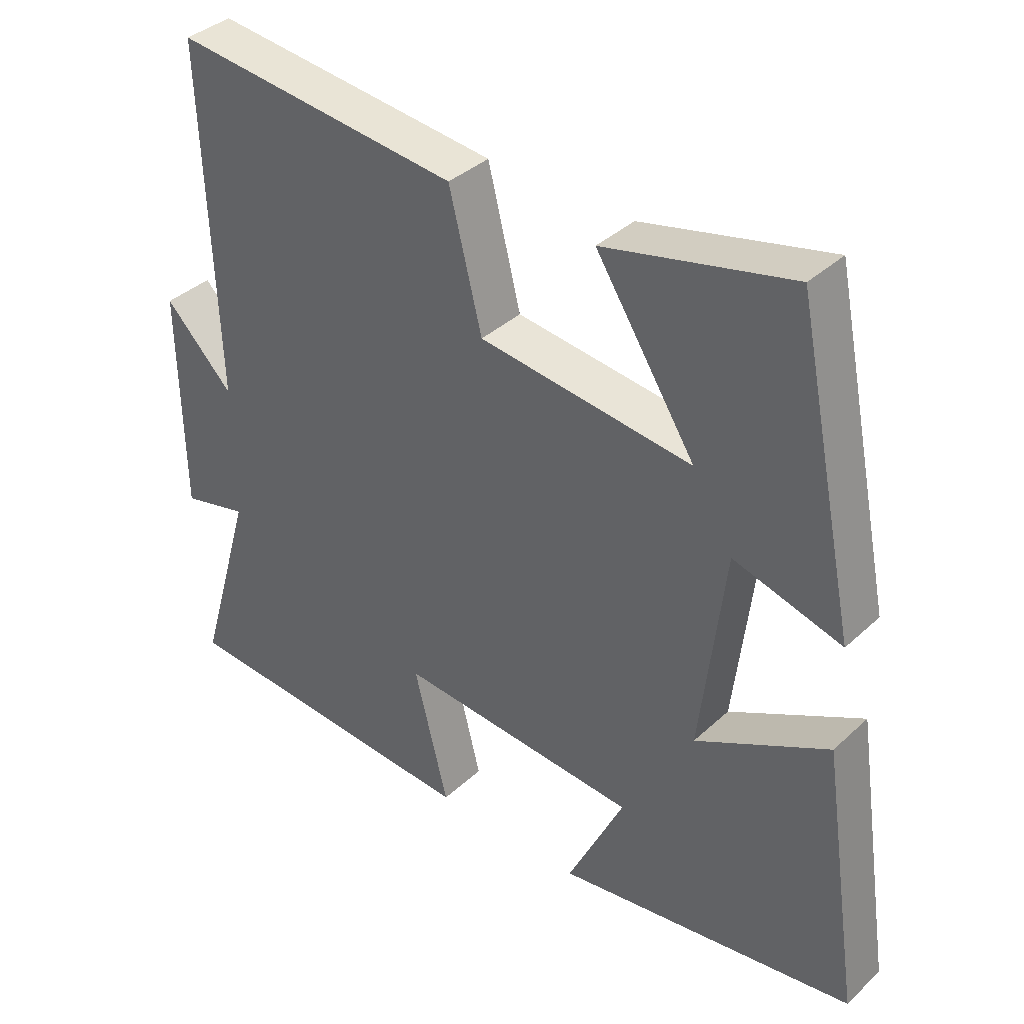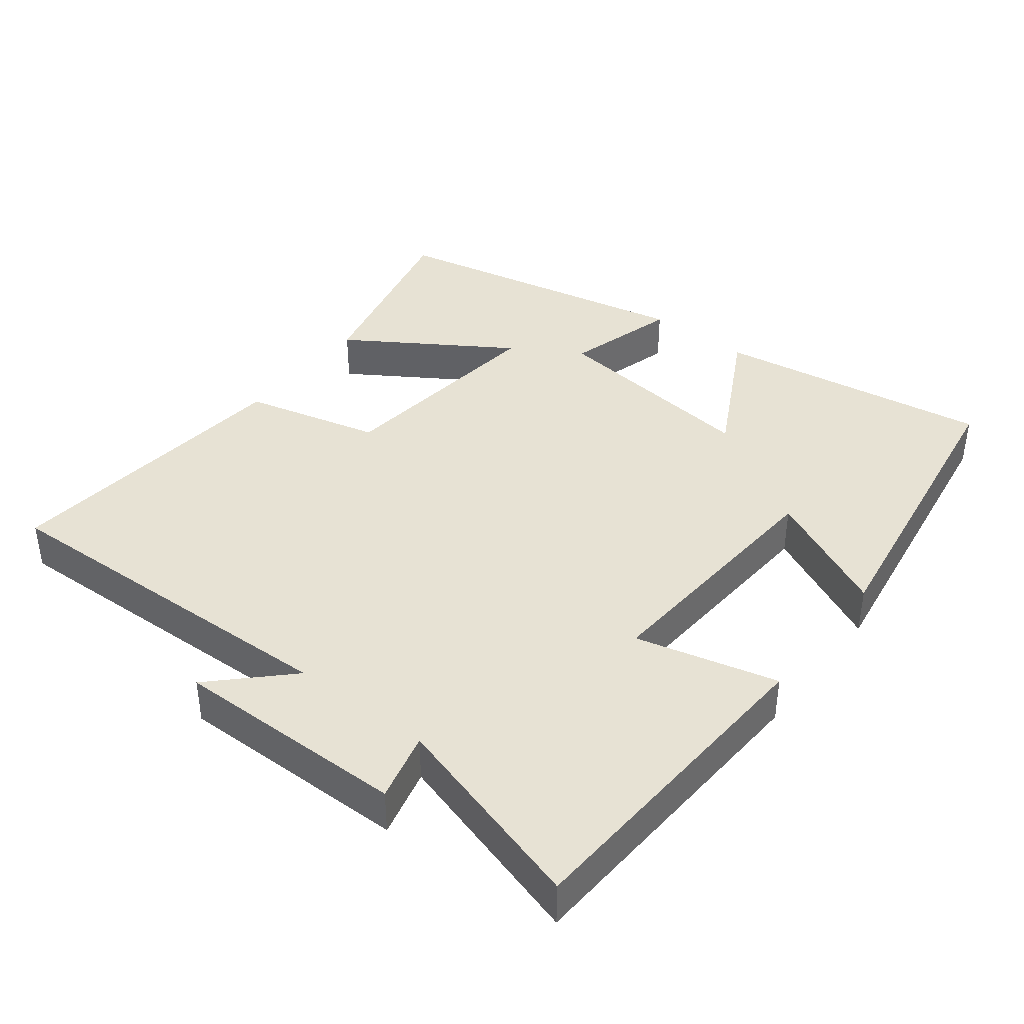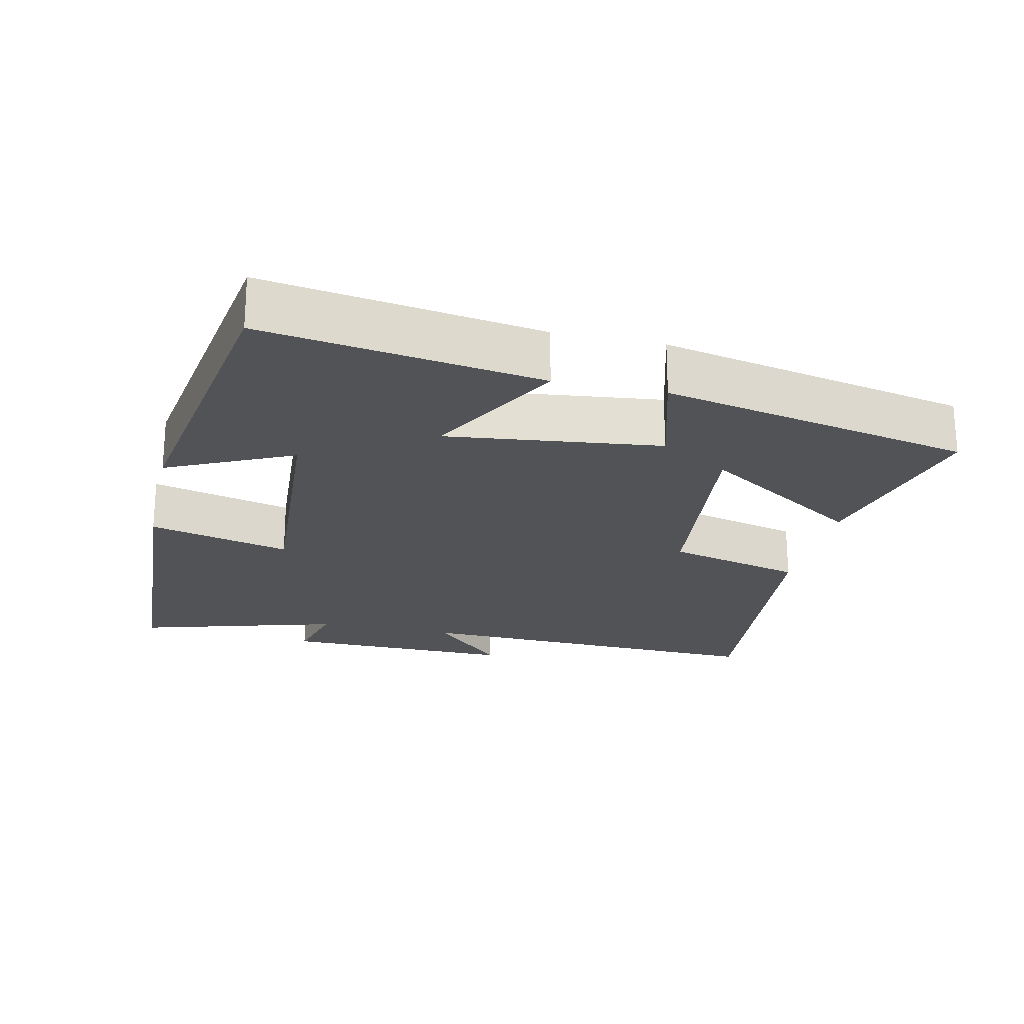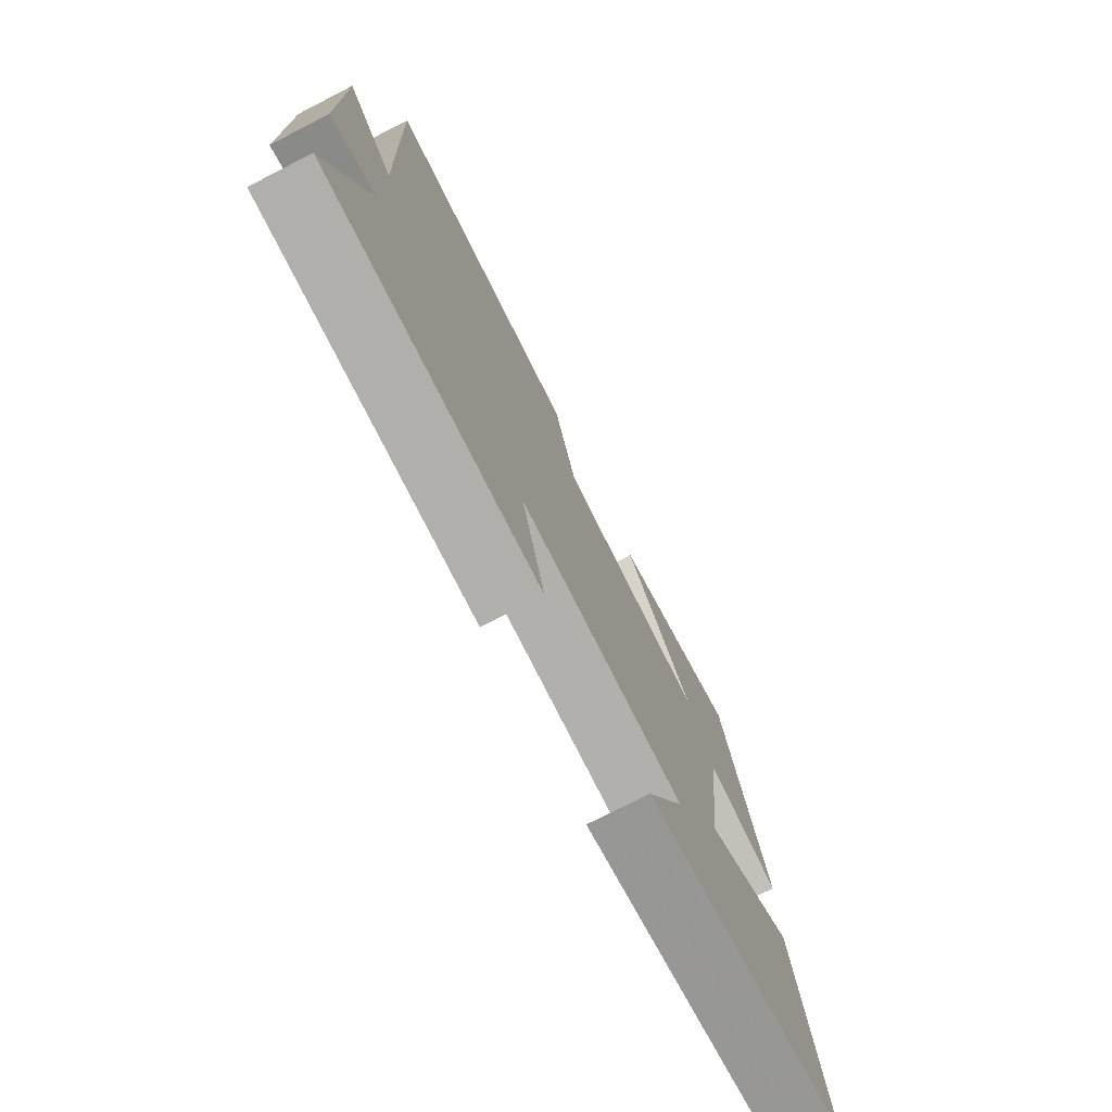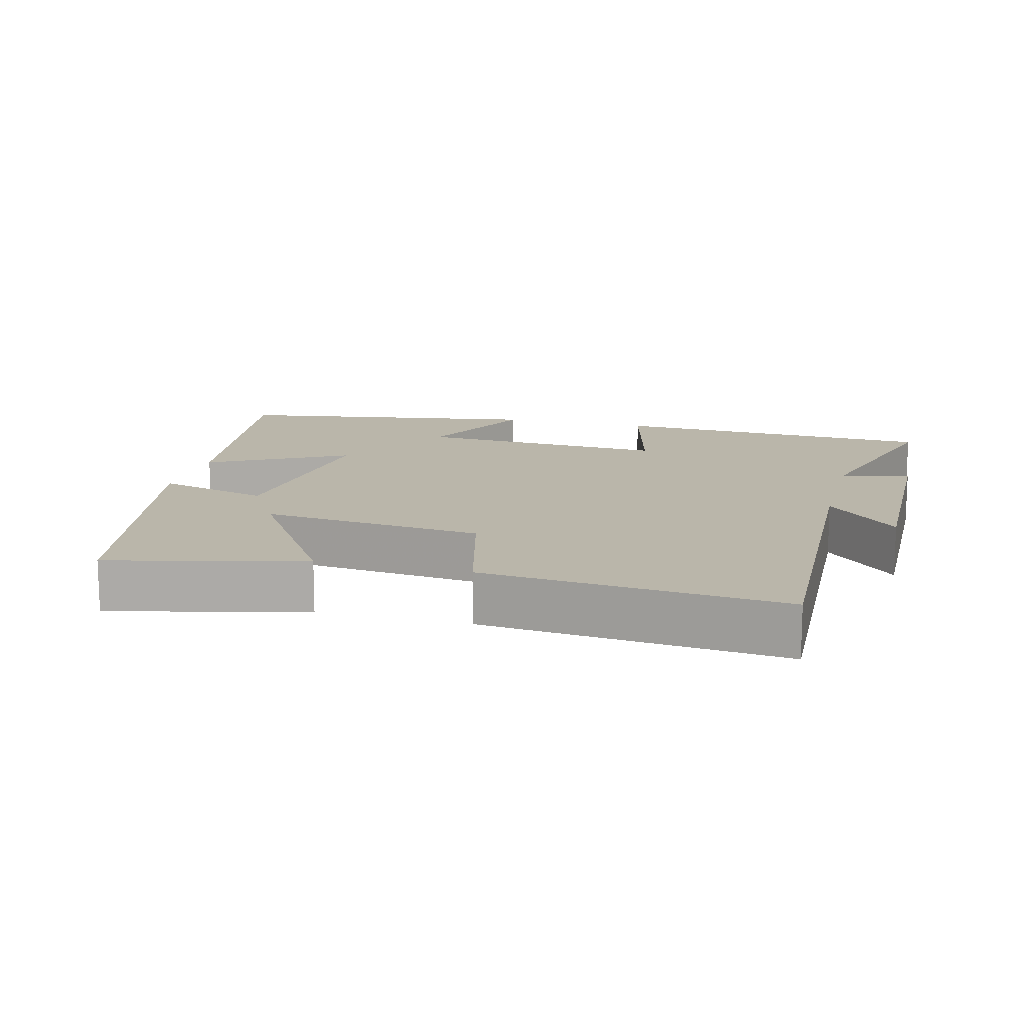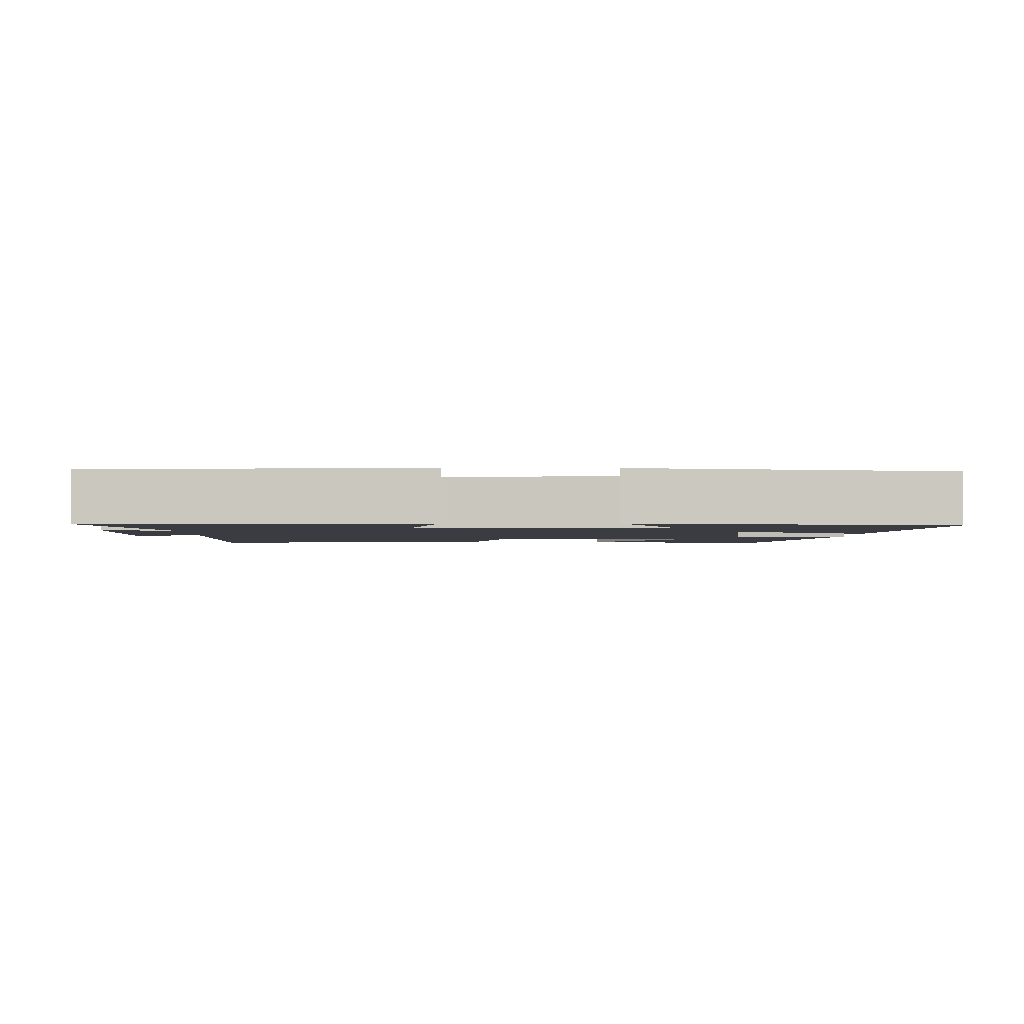
<metadata>
{"format":"obj","ext":"obj","renderer":"f3d","projection":"perspective","resolution":1024,"background":"white","views":[{"elev":37.5,"azim":-139.4,"up":"+Z"},{"elev":39.9,"azim":127.9,"up":"+Y"},{"elev":-22.4,"azim":-102.7,"up":"+Y"},{"elev":-75.6,"azim":117.1,"up":"+Z"},{"elev":13.8,"azim":14.3,"up":"+Y"},{"elev":-2.2,"azim":179.7,"up":"+Y"}]}
</metadata>
<code>
v -0.408 0.07 0.566
v -0.13 0.07 0.5
v -0.279 0.07 0.269
v 0.039 0.07 0.305
v 0.088 0.07 0.5
v 0.518 0.07 0.543
v 0.5 0.07 0.021
v 0.603 0.07 0.124
v 0.599 0.07 -0.21
v 0.5 0.07 -0.185
v 0.584 0.07 -0.475
v 0.114 0.07 -0.5
v 0.165 0.07 -0.297
v -0.197 0.07 -0.321
v -0.112 0.07 -0.5
v -0.56 0.07 -0.43
v -0.5 0.07 -0.034
v -0.303 0.07 -0.139
v -0.339 0.07 0.167
v -0.5 0.07 0.122
v -0.408 0 0.566
v -0.13 0 0.5
v -0.279 0 0.269
v 0.039 0 0.305
v 0.088 0 0.5
v 0.518 0 0.543
v 0.5 0 0.021
v 0.603 0 0.124
v 0.599 0 -0.21
v 0.5 0 -0.185
v 0.584 0 -0.475
v 0.114 0 -0.5
v 0.165 0 -0.297
v -0.197 0 -0.321
v -0.112 0 -0.5
v -0.56 0 -0.43
v -0.5 0 -0.034
v -0.303 0 -0.139
v -0.339 0 0.167
v -0.5 0 0.122
f 19 20 1
f 16 17 18
f 15 16 18
f 14 15 18
f 13 14 18 19
f 10 11 12 13
f 10 13 19
f 7 8 9 10
f 7 10 19
f 4 5 6 7
f 3 4 7 19
f 1 2 3
f 1 3 19
f 21 40 39
f 38 37 36
f 38 36 35
f 38 35 34
f 39 38 34 33
f 33 32 31 30
f 39 33 30
f 30 29 28 27
f 39 30 27
f 27 26 25 24
f 39 27 24 23
f 23 22 21
f 39 23 21
f 1 21 22 2
f 2 22 23 3
f 3 23 24 4
f 4 24 25 5
f 5 25 26 6
f 6 26 27 7
f 7 27 28 8
f 8 28 29 9
f 9 29 30 10
f 10 30 31 11
f 11 31 32 12
f 12 32 33 13
f 13 33 34 14
f 14 34 35 15
f 15 35 36 16
f 16 36 37 17
f 17 37 38 18
f 18 38 39 19
f 19 39 40 20
f 20 40 21 1

</code>
